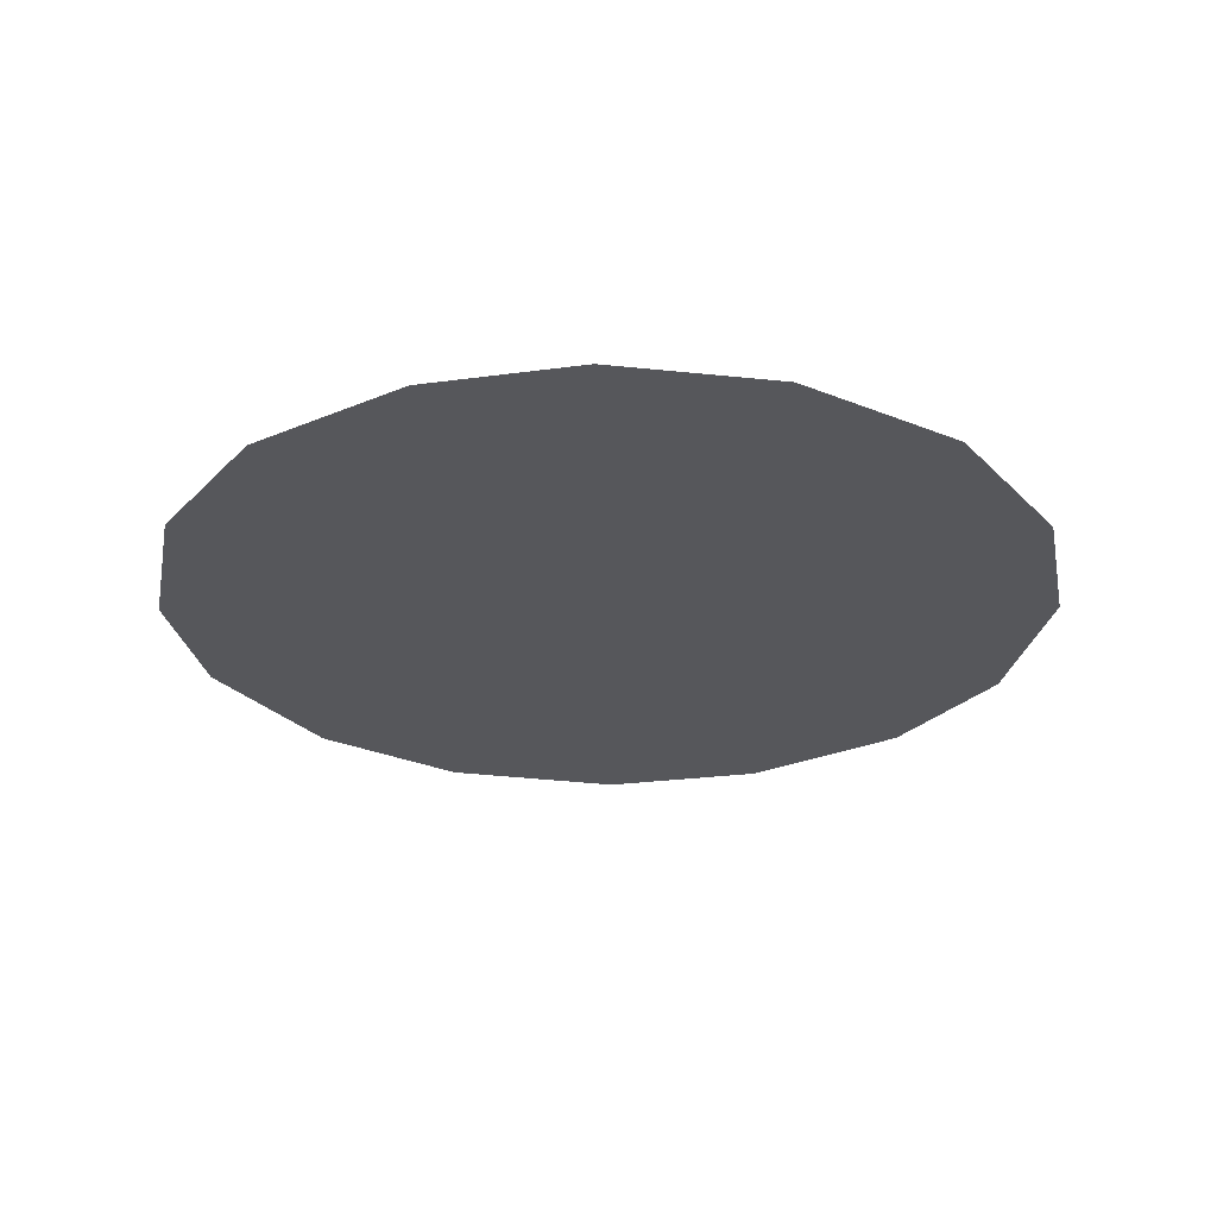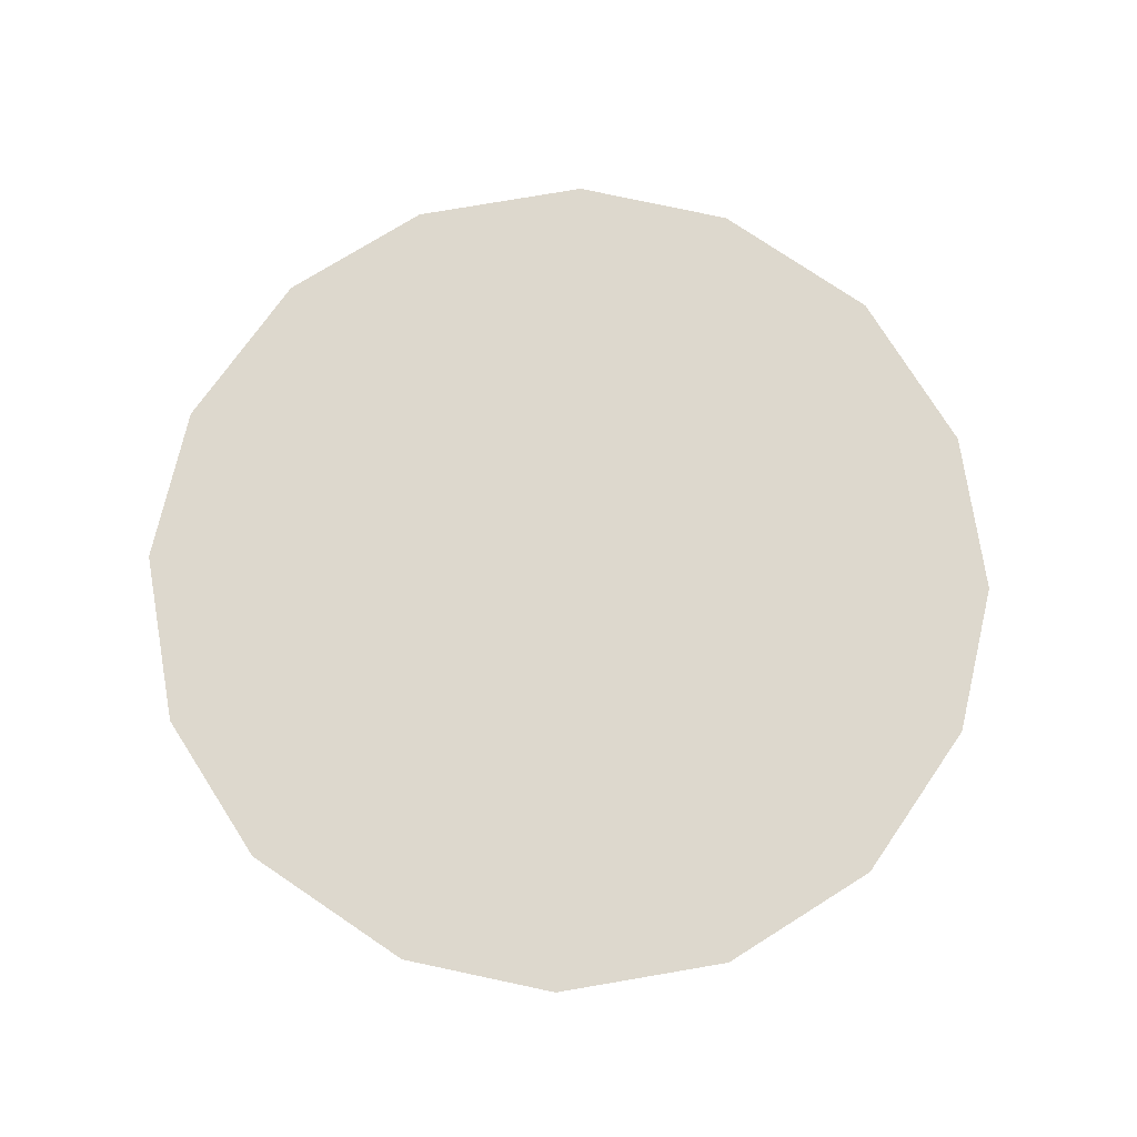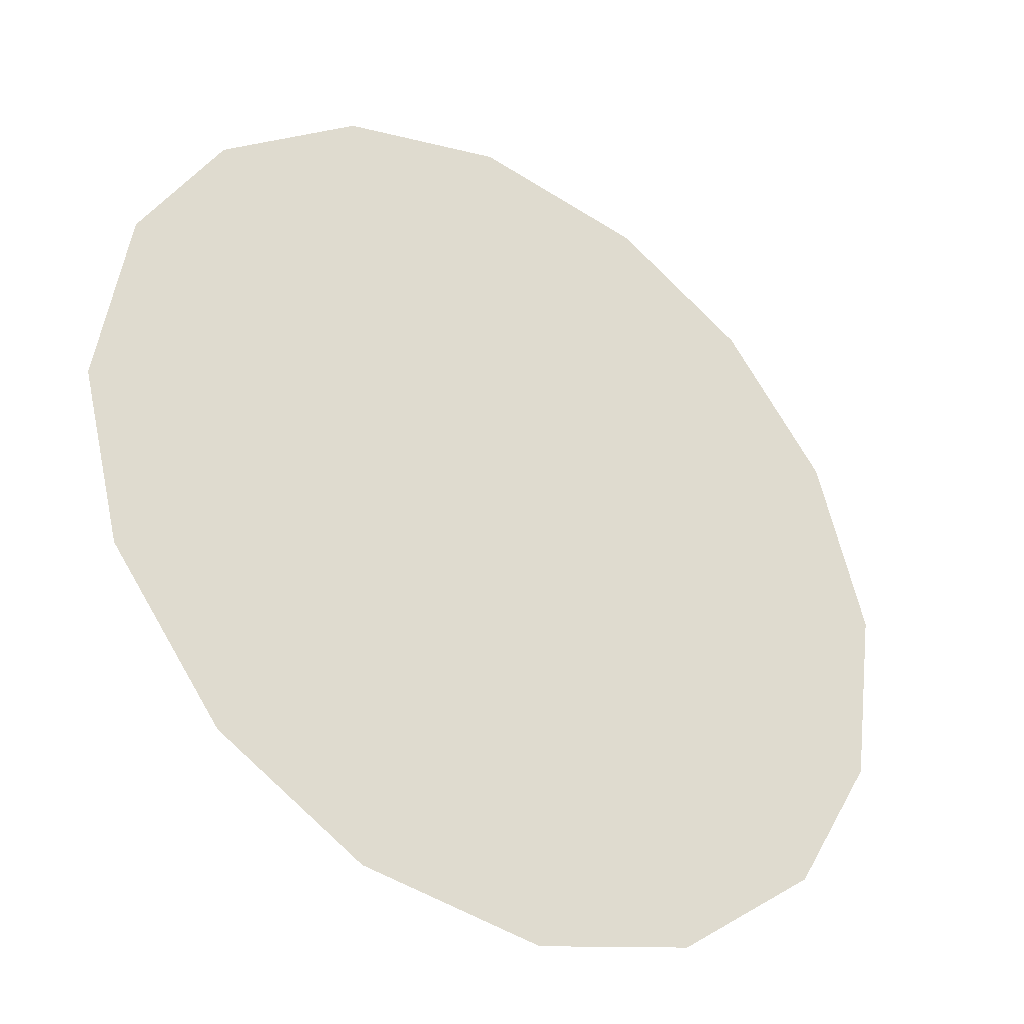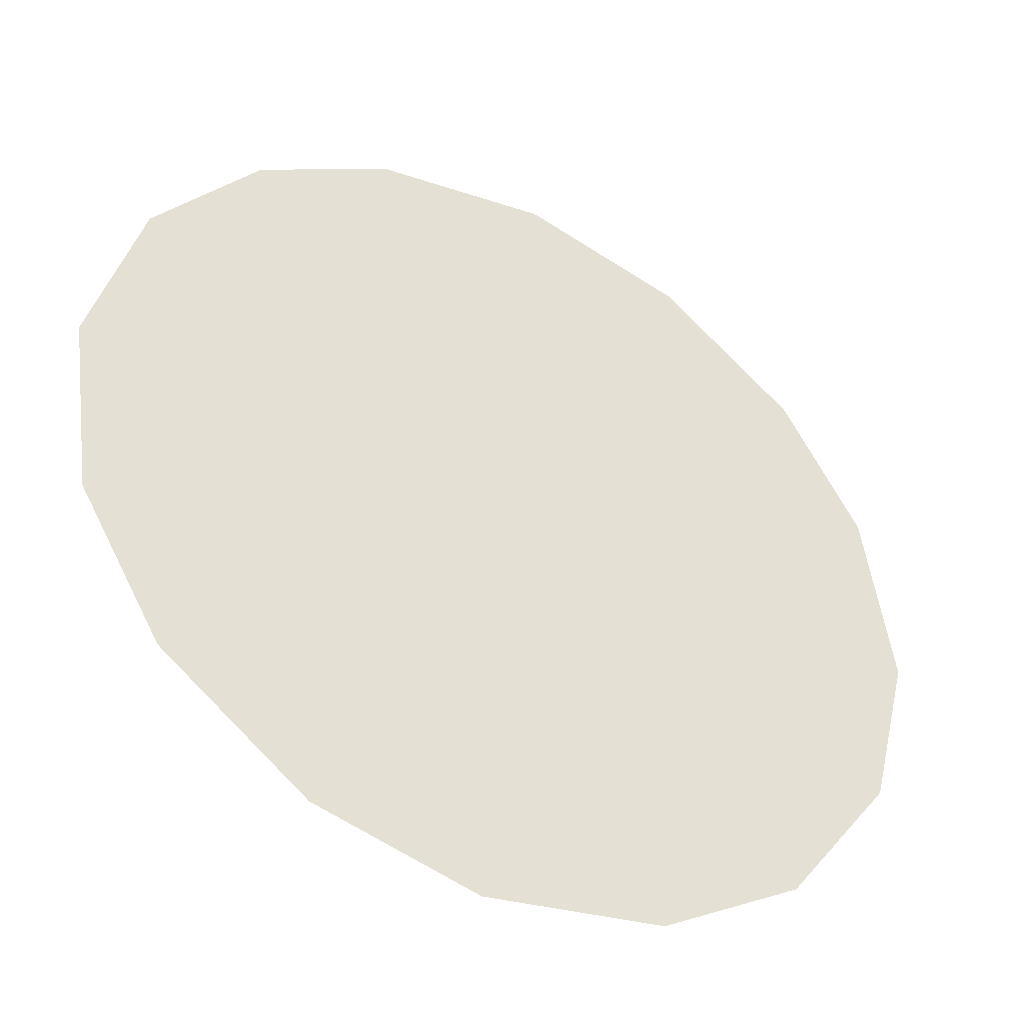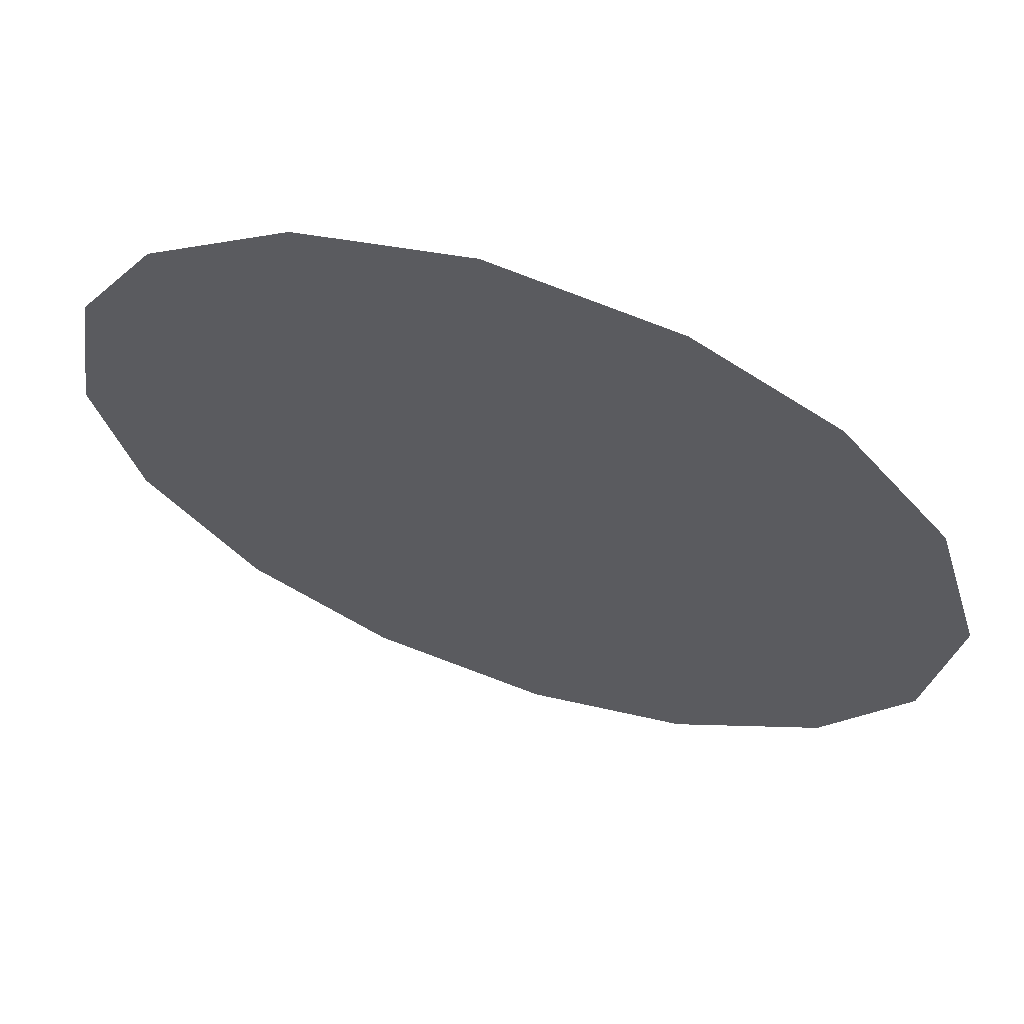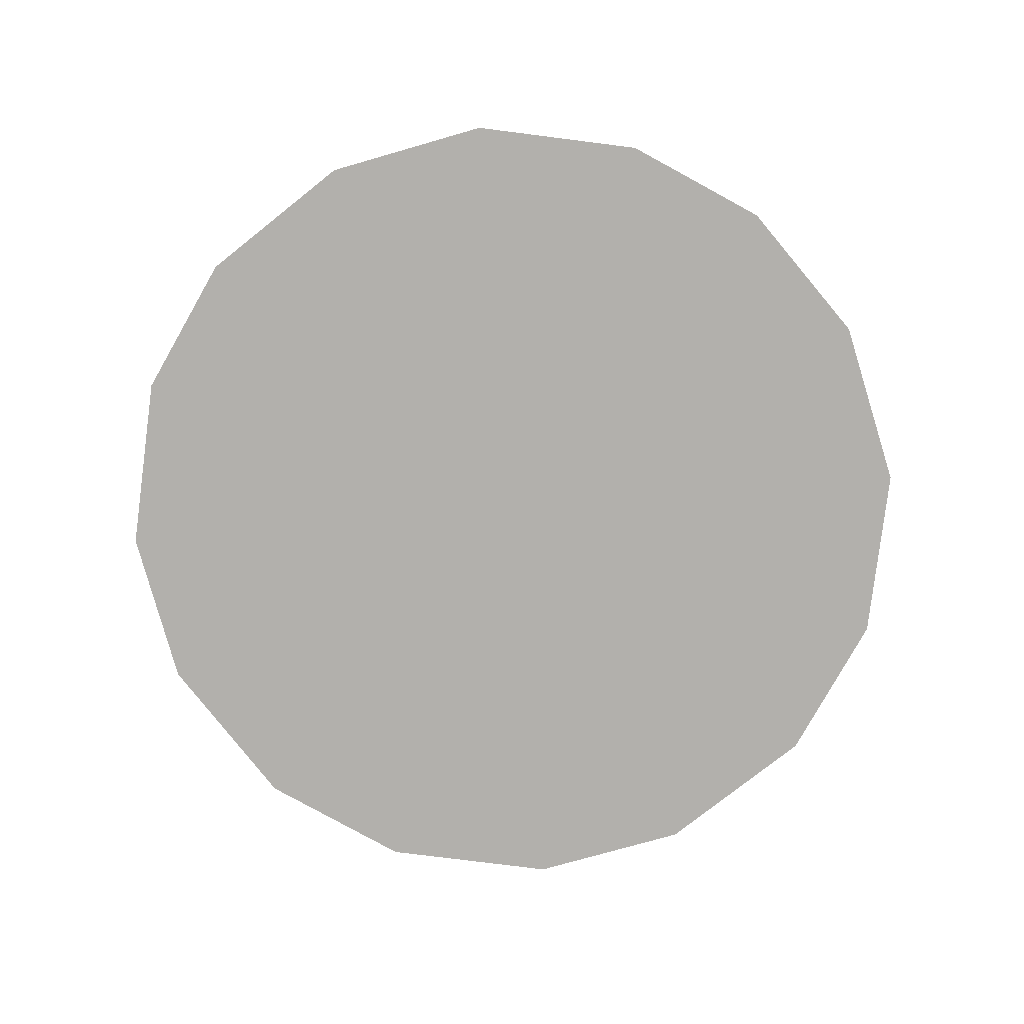
<metadata>
{"format":"obj","ext":"obj","renderer":"f3d","projection":"perspective","resolution":1024,"background":"white","views":[{"elev":-27.1,"azim":-138.3,"up":"+Z"},{"elev":72.3,"azim":133.0,"up":"+Z"},{"elev":-35.1,"azim":146.0,"up":"+Y"},{"elev":-42.2,"azim":-28.6,"up":"+Y"},{"elev":64.1,"azim":-161.4,"up":"+Y"},{"elev":-78.6,"azim":-178.8,"up":"+Z"}]}
</metadata>
<code>
v 1.233 0.3638 0.01
v 1.234 0.3677 0.01
v 1.236 0.3707 0.01
v 1.239 0.3725 0.01
v 1.243 0.3731 0.01
v 1.247 0.3721 0.01
v 1.25 0.3697 0.01
v 1.252 0.3666 0.01
v 1.253 0.3625 0.01
v 1.252 0.3588 0.01
v 1.249 0.3555 0.01
v 1.246 0.3536 0.01
v 1.242 0.3531 0.01
v 1.238 0.354 0.01
v 1.235 0.3564 0.01
v 1.233 0.3597 0.01
v 1.241 0.3661 0.01
v 1.239 0.369 0.01
v 1.246 0.3654 0.01
v 1.237 0.3659 0.01
v 1.243 0.3692 0.01
v 1.249 0.3669 0.01
v 1.246 0.3687 0.01
v 1.249 0.3635 0.01
v 1.245 0.3596 0.01
v 1.246 0.3622 0.01
v 1.243 0.3638 0.01
v 1.248 0.3592 0.01
v 1.244 0.3666 0.01
v 1.239 0.3616 0.01
v 1.25 0.361 0.01
v 1.246 0.3568 0.01
v 1.242 0.3567 0.01
v 1.241 0.3596 0.01
v 1.238 0.358 0.01
v 1.236 0.3604 0.01
v 1.239 0.3642 0.01
v 1.236 0.3632 0.01
v 1.24 0.356 0.01
f 34 35 39
f 19 26 24
f 13 12 33
f 7 23 22
f 6 21 23
f 27 30 34
f 18 20 17
f 35 36 15
f 20 3 2
f 18 3 20
f 18 4 3
f 31 28 10
f 32 11 28
f 9 24 31
f 26 28 31
f 23 7 6
f 9 8 24
f 29 17 27
f 19 22 23
f 22 8 7
f 27 17 37
f 4 18 21
f 2 1 20
f 21 6 5
f 5 4 21
f 22 24 8
f 1 16 36
f 29 23 21
f 22 19 24
f 18 17 21
f 26 19 27
f 32 33 12
f 19 29 27
f 26 25 28
f 37 17 20
f 25 26 27
f 32 28 25
f 11 10 28
f 23 29 19
f 17 29 21
f 36 30 38
f 39 35 14
f 9 31 10
f 26 31 24
f 32 25 33
f 11 32 12
f 34 33 25
f 13 33 39
f 27 34 25
f 34 30 35
f 36 35 30
f 14 35 15
f 37 38 30
f 15 36 16
f 37 20 38
f 27 37 30
f 20 1 38
f 1 36 38
f 13 39 14
f 34 39 33

</code>
